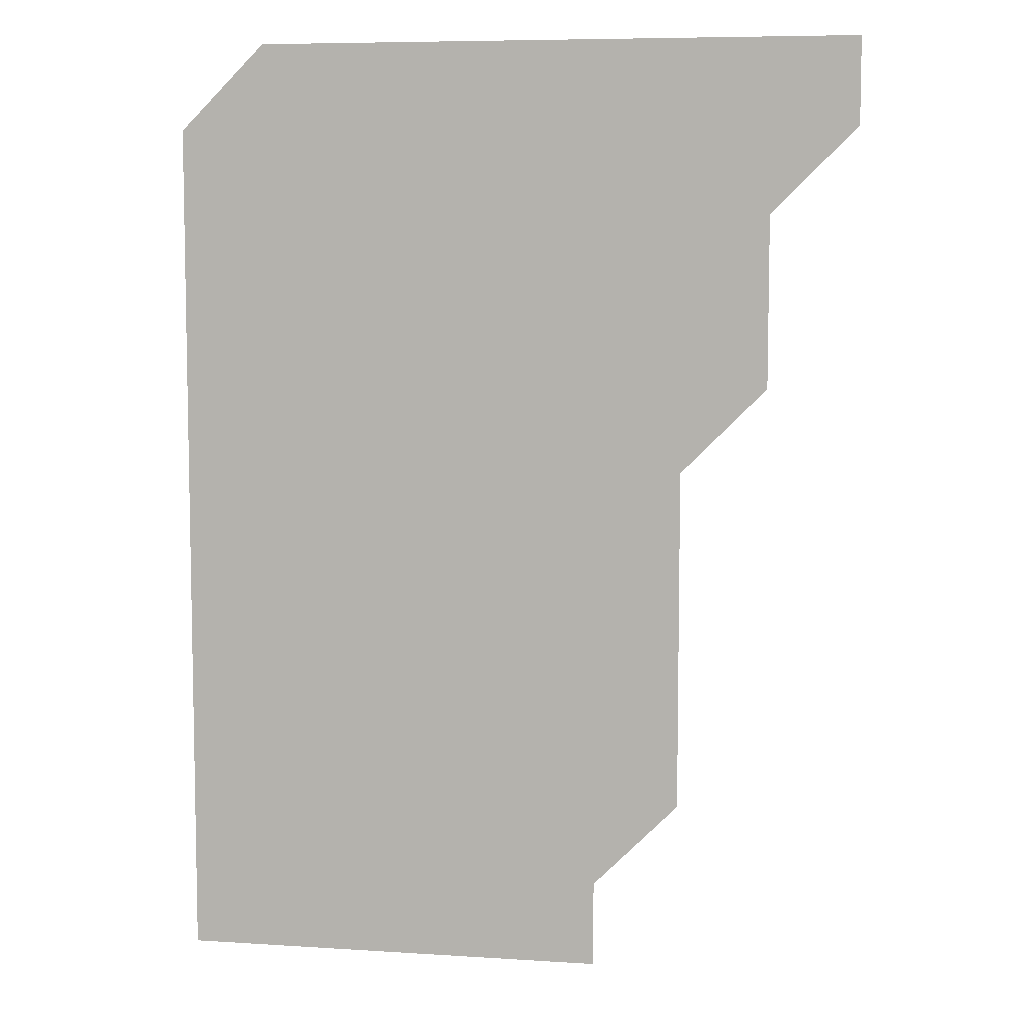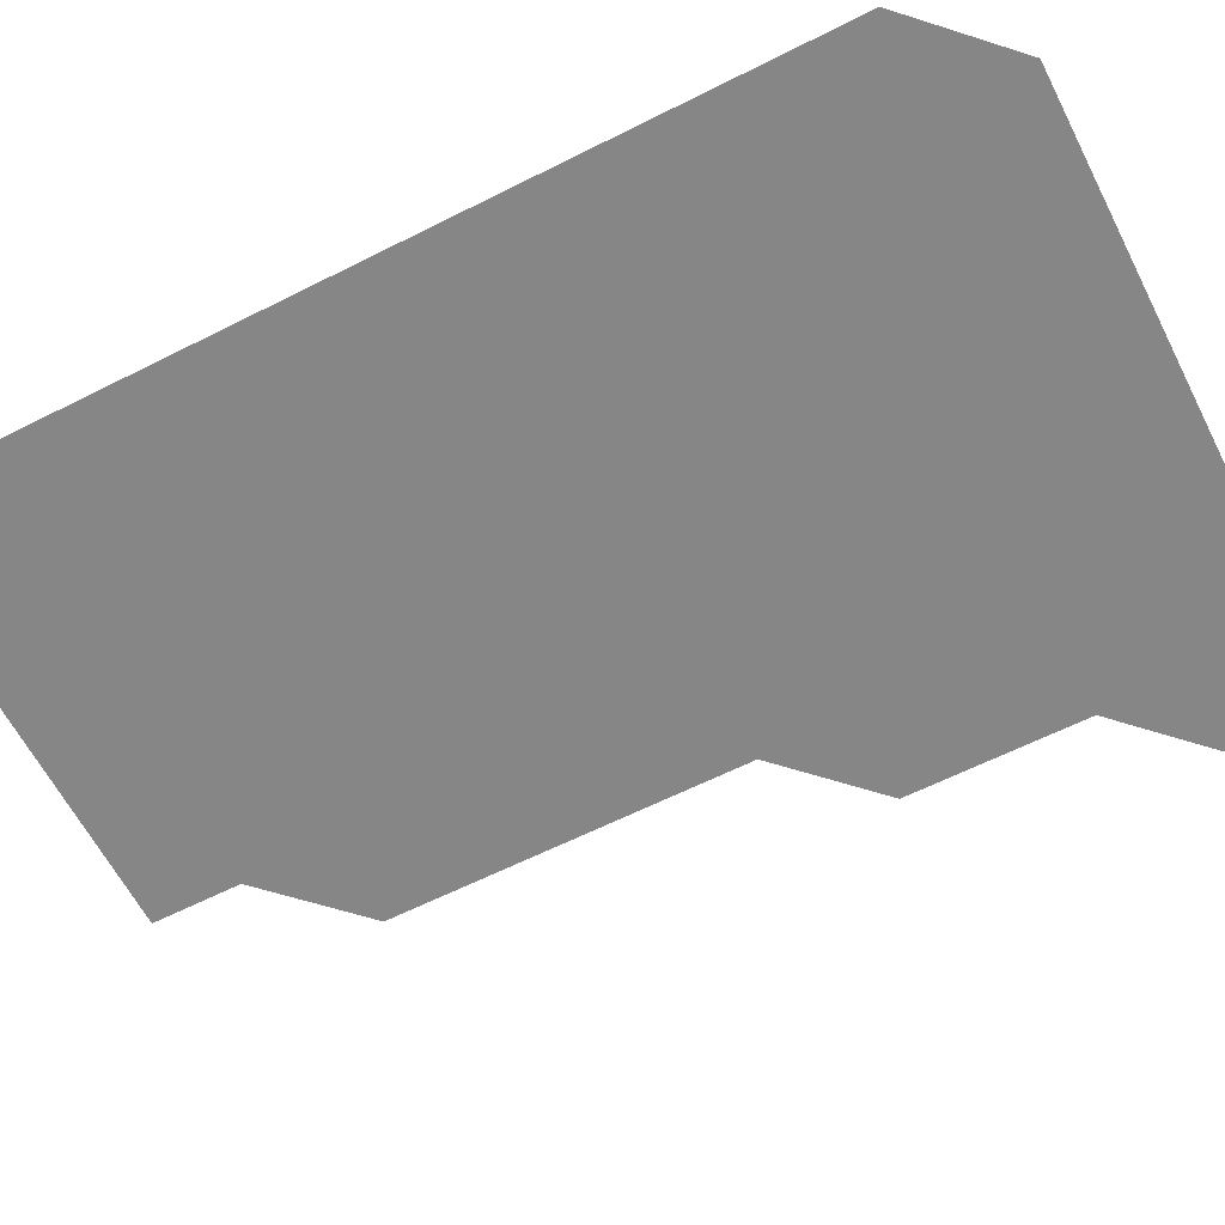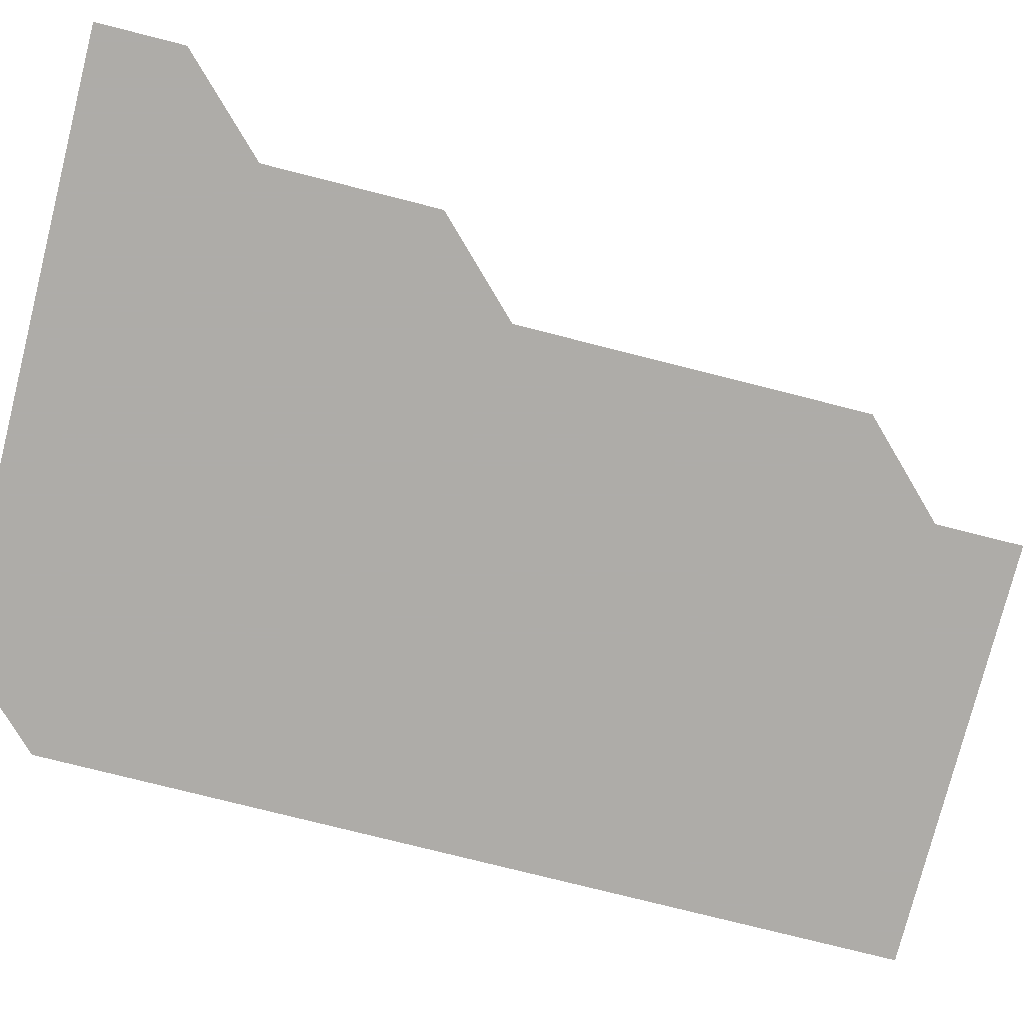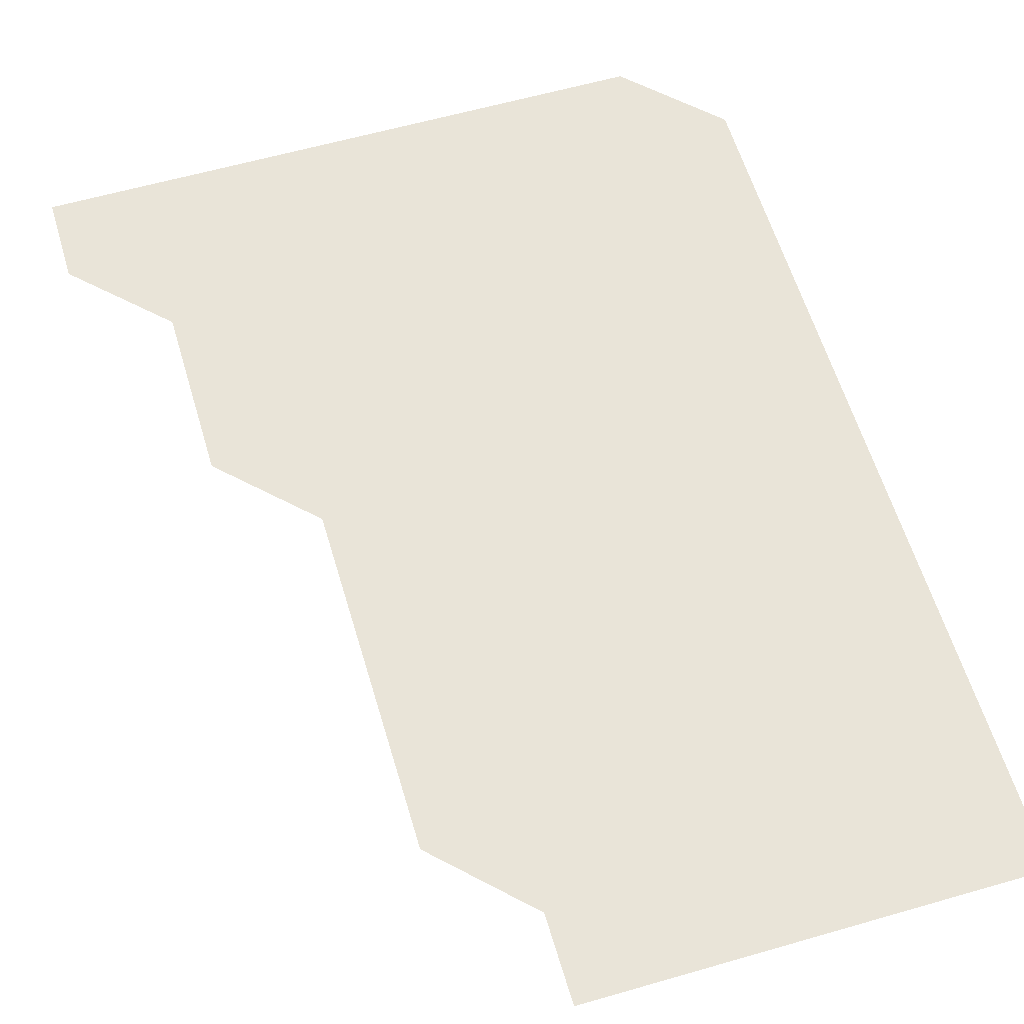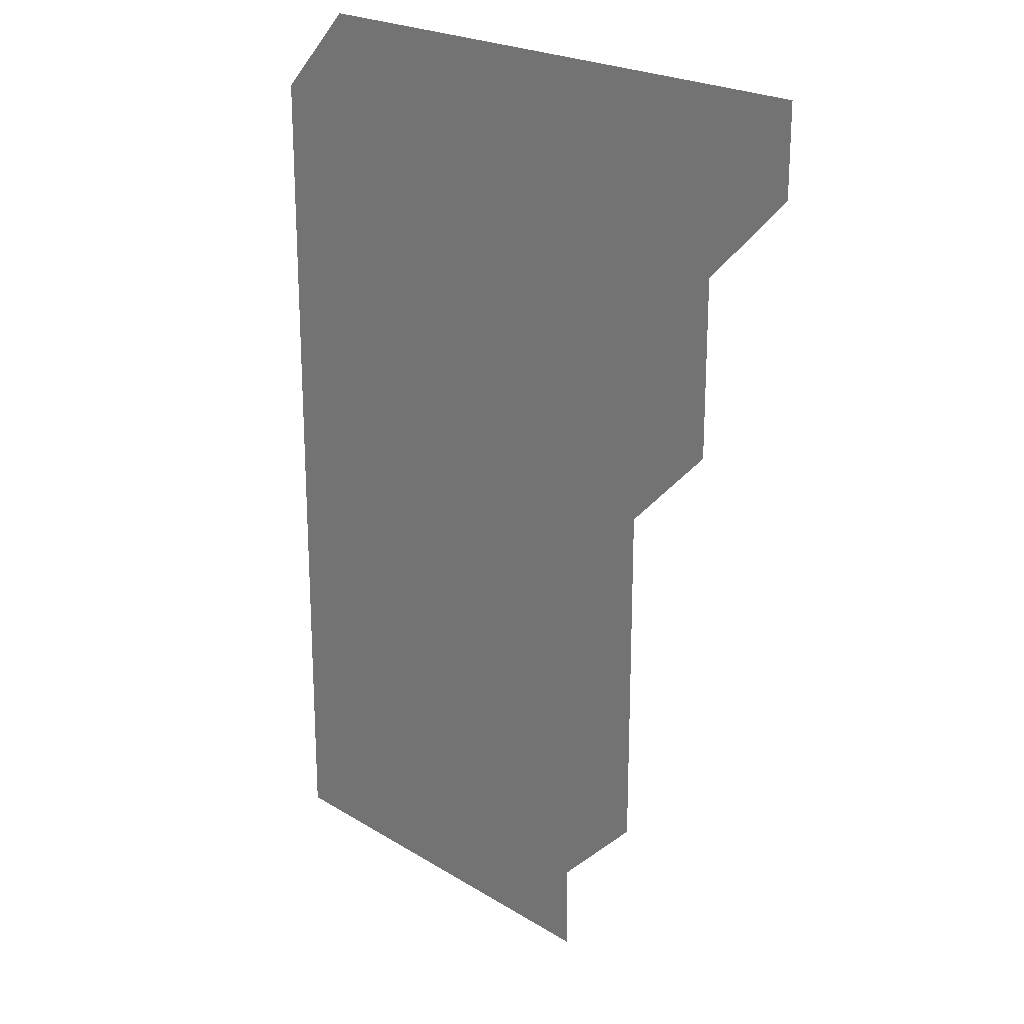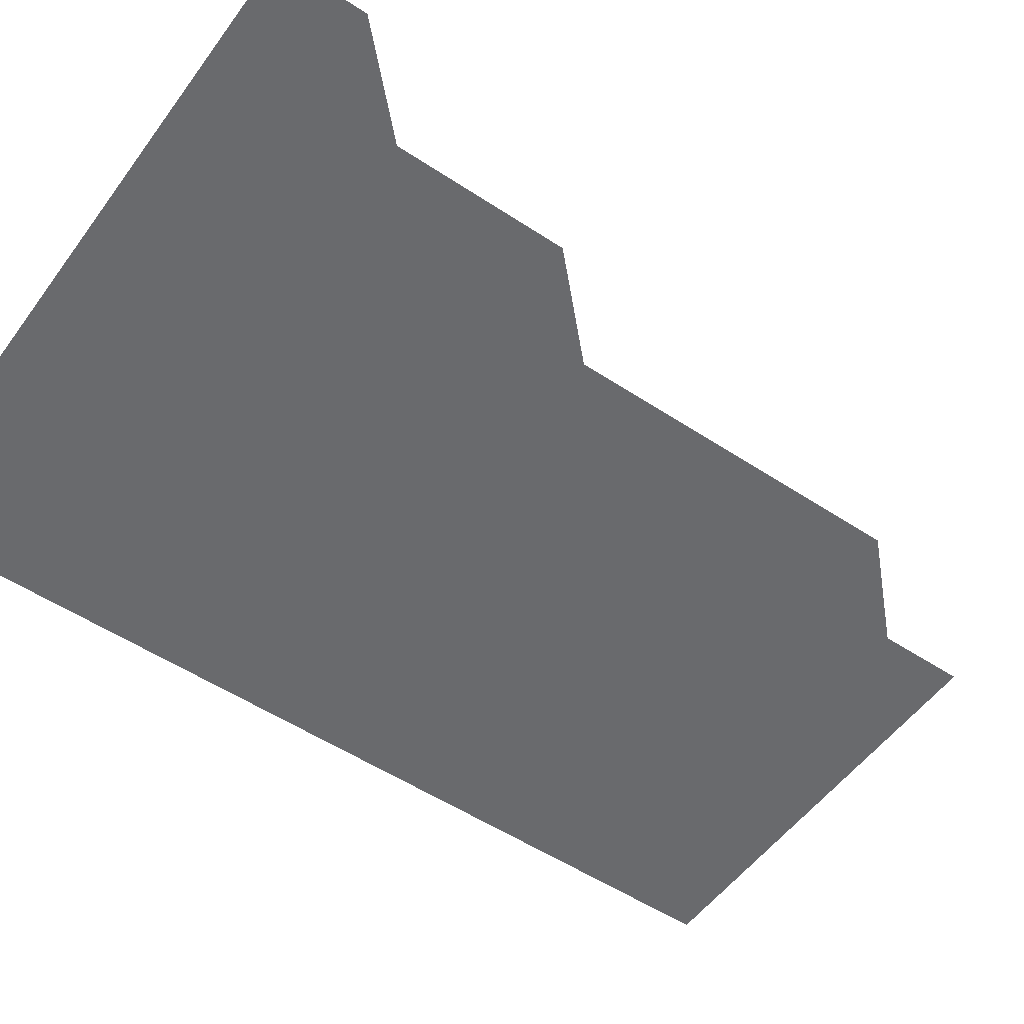
<metadata>
{"format":"obj","ext":"obj","renderer":"f3d","projection":"perspective","resolution":1024,"background":"white","views":[{"elev":7.3,"azim":-169.6,"up":"+Y"},{"elev":-62.0,"azim":117.1,"up":"+Z"},{"elev":-77.0,"azim":-104.2,"up":"+Z"},{"elev":59.8,"azim":-16.5,"up":"+Z"},{"elev":22.0,"azim":-133.0,"up":"+Y"},{"elev":-53.1,"azim":-125.3,"up":"+Z"}]}
</metadata>
<code>
v 481 481 0
v 481 511 0
v 511 391 0
v 511 421 0
v 511 451 0
v 511 481 0
v 511 511 0
v 541 241 0
v 541 271 0
v 541 301 0
v 541 331 0
v 541 361 0
v 541 391 0
v 541 421 0
v 541 451 0
v 541 481 0
v 541 511 0
v 571 181 0
v 571 211 0
v 571 241 0
v 571 271 0
v 571 301 0
v 571 331 0
v 571 361 0
v 571 391 0
v 571 421 0
v 571 451 0
v 571 481 0
v 571 511 0
v 601 181 0
v 601 211 0
v 601 241 0
v 601 271 0
v 601 301 0
v 601 331 0
v 601 361 0
v 601 391 0
v 601 421 0
v 601 451 0
v 601 481 0
v 601 511 0
v 631 181 0
v 631 211 0
v 631 241 0
v 631 271 0
v 631 301 0
v 631 331 0
v 631 361 0
v 631 391 0
v 631 421 0
v 631 451 0
v 631 481 0
v 631 511 0
v 661 181 0
v 661 211 0
v 661 241 0
v 661 271 0
v 661 301 0
v 661 331 0
v 661 361 0
v 661 391 0
v 661 421 0
v 661 451 0
v 661 481 0
v 661 511 0
v 691 181 0
v 691 211 0
v 691 241 0
v 691 271 0
v 691 301 0
v 691 331 0
v 691 361 0
v 691 391 0
v 691 421 0
v 691 451 0
v 691 481 0
v 691 511 0
v 691 541 0
v 721 181 0
v 721 211 0
v 721 241 0
v 721 271 0
v 721 301 0
v 721 331 0
v 721 361 0
v 721 391 0
v 721 421 0
v 721 451 0
v 721 481 0
f 5 6 1
f 1 6 2
f 6 7 2
f 12 13 3
f 3 13 4
f 13 14 4
f 4 14 5
f 14 15 5
f 5 15 6
f 15 16 6
f 6 16 7
f 16 17 7
f 19 20 8
f 8 20 9
f 20 21 9
f 9 21 10
f 21 22 10
f 10 22 11
f 22 23 11
f 11 23 12
f 23 24 12
f 12 24 13
f 24 25 13
f 13 25 14
f 25 26 14
f 14 26 15
f 26 27 15
f 15 27 16
f 27 28 16
f 16 28 17
f 28 29 17
f 18 30 19
f 30 31 19
f 19 31 20
f 31 32 20
f 20 32 21
f 32 33 21
f 21 33 22
f 33 34 22
f 22 34 23
f 34 35 23
f 23 35 24
f 35 36 24
f 24 36 25
f 36 37 25
f 25 37 26
f 37 38 26
f 26 38 27
f 38 39 27
f 27 39 28
f 39 40 28
f 28 40 29
f 40 41 29
f 30 42 31
f 42 43 31
f 31 43 32
f 43 44 32
f 32 44 33
f 44 45 33
f 33 45 34
f 45 46 34
f 34 46 35
f 46 47 35
f 35 47 36
f 47 48 36
f 36 48 37
f 48 49 37
f 37 49 38
f 49 50 38
f 38 50 39
f 50 51 39
f 39 51 40
f 51 52 40
f 40 52 41
f 52 53 41
f 42 54 43
f 54 55 43
f 43 55 44
f 55 56 44
f 44 56 45
f 56 57 45
f 45 57 46
f 57 58 46
f 46 58 47
f 58 59 47
f 47 59 48
f 59 60 48
f 48 60 49
f 60 61 49
f 49 61 50
f 61 62 50
f 50 62 51
f 62 63 51
f 51 63 52
f 63 64 52
f 52 64 53
f 64 65 53
f 54 66 55
f 66 67 55
f 55 67 56
f 67 68 56
f 56 68 57
f 68 69 57
f 57 69 58
f 69 70 58
f 58 70 59
f 70 71 59
f 59 71 60
f 71 72 60
f 60 72 61
f 72 73 61
f 61 73 62
f 73 74 62
f 62 74 63
f 74 75 63
f 63 75 64
f 75 76 64
f 64 76 65
f 76 77 65
f 66 79 67
f 79 80 67
f 67 80 68
f 80 81 68
f 68 81 69
f 81 82 69
f 69 82 70
f 82 83 70
f 70 83 71
f 83 84 71
f 71 84 72
f 84 85 72
f 72 85 73
f 85 86 73
f 73 86 74
f 86 87 74
f 74 87 75
f 87 88 75
f 75 88 76
f 88 89 76
f 76 89 77

</code>
